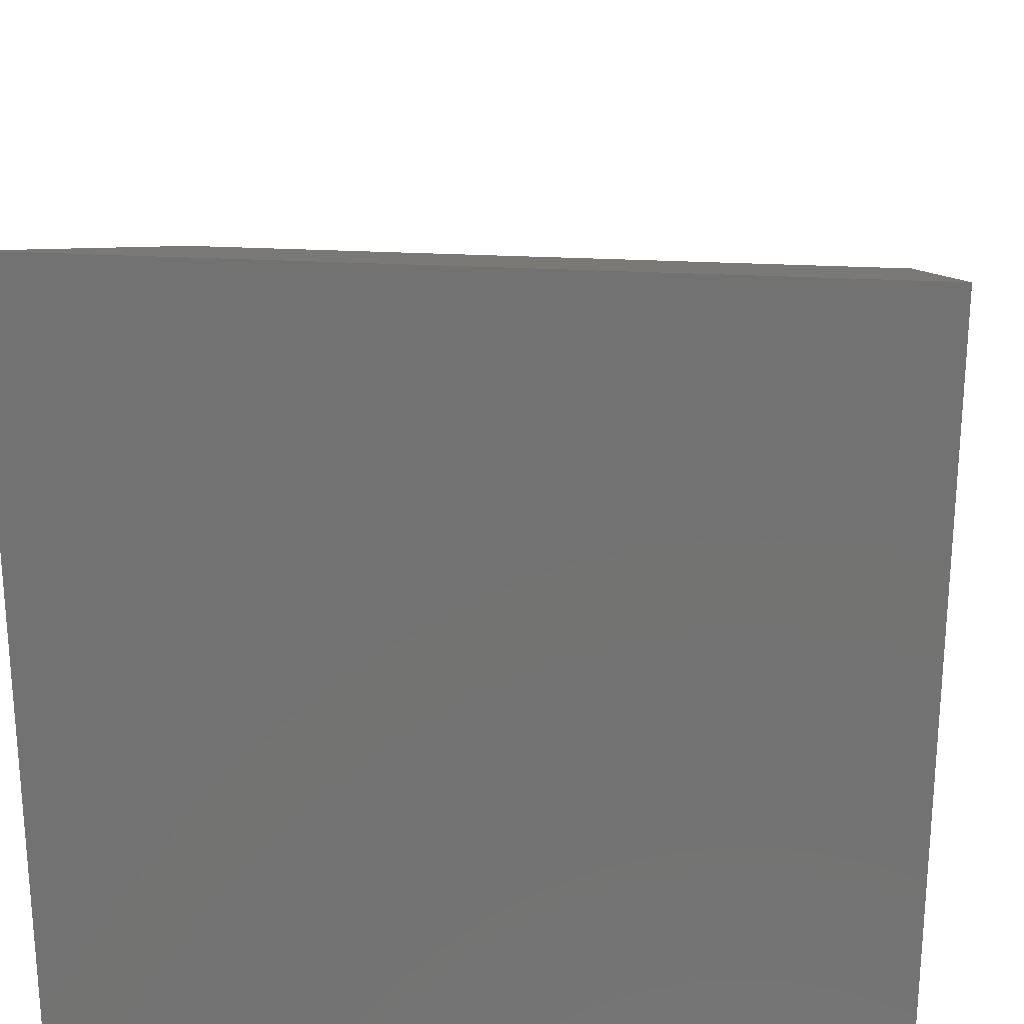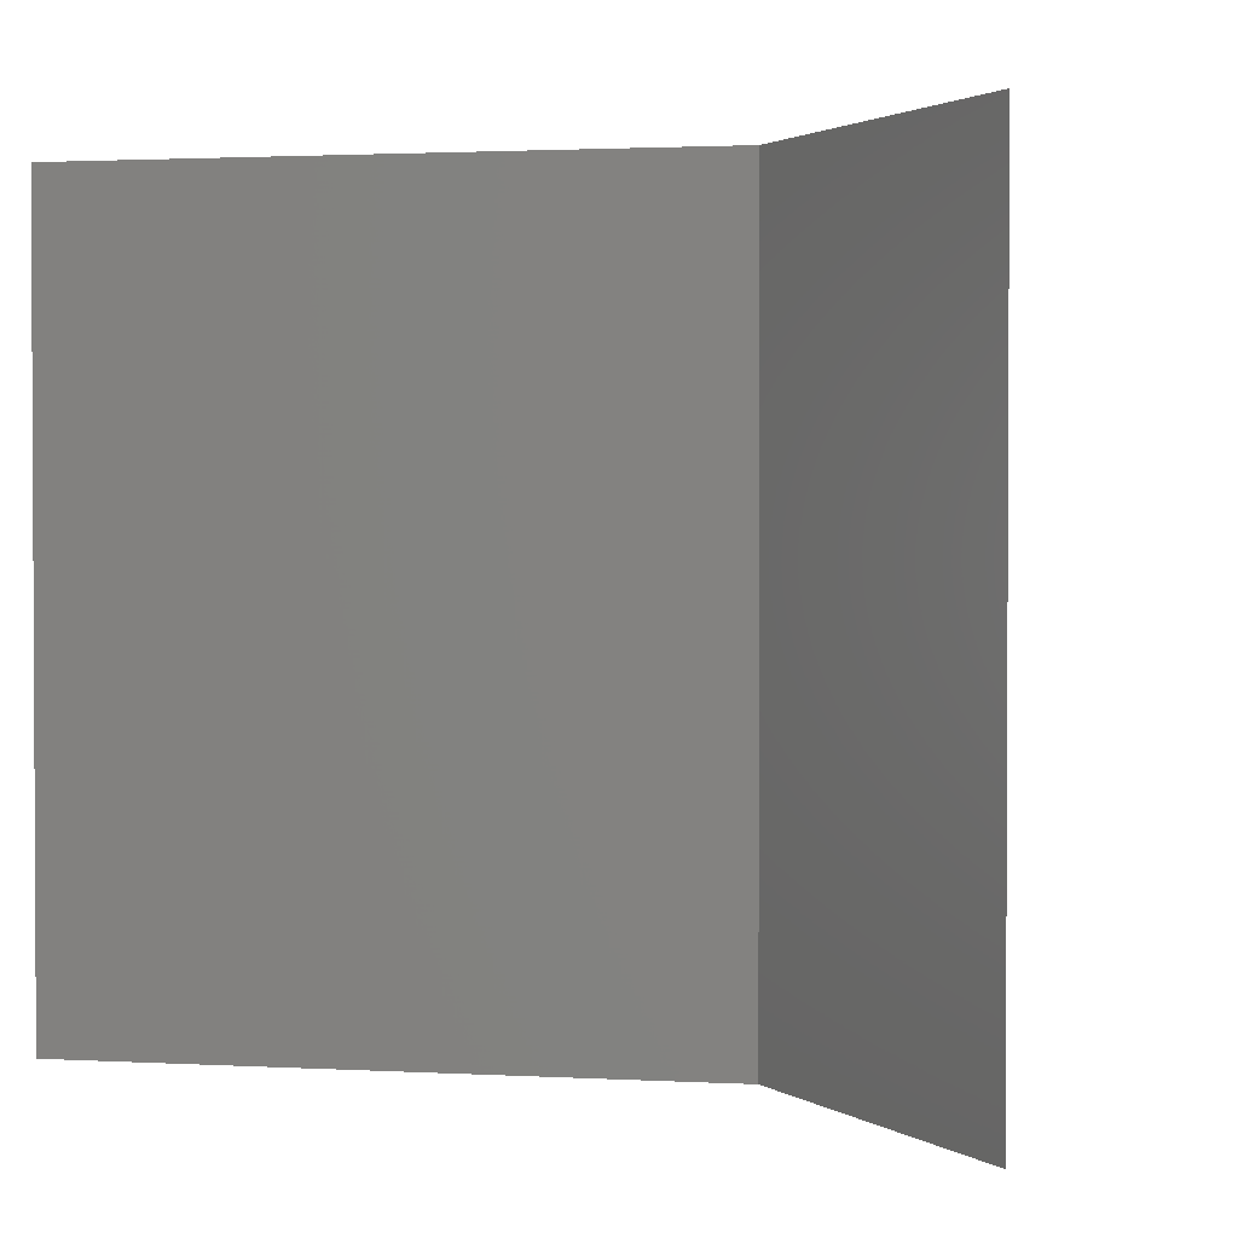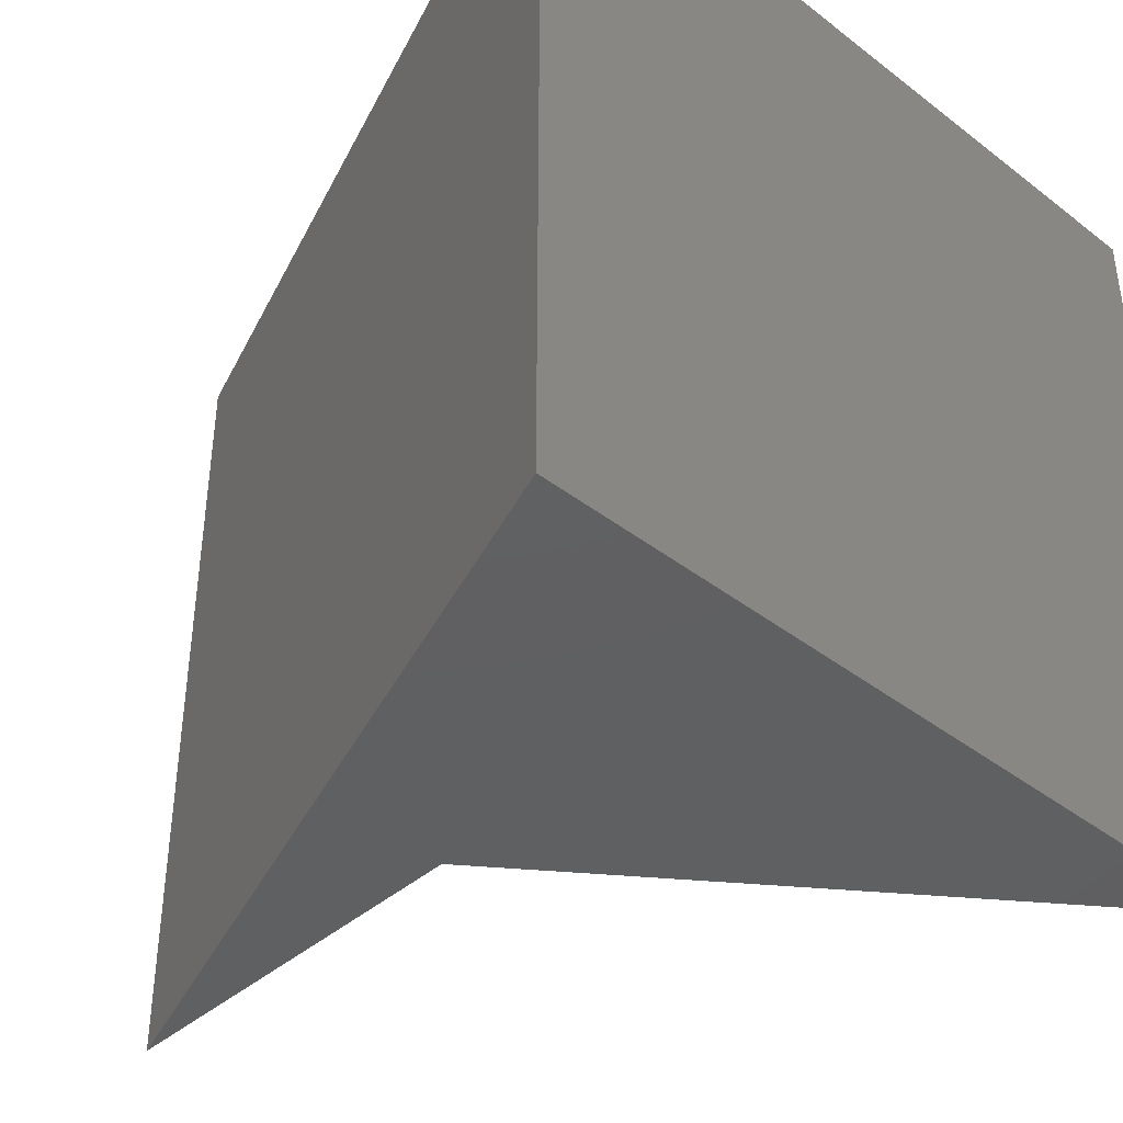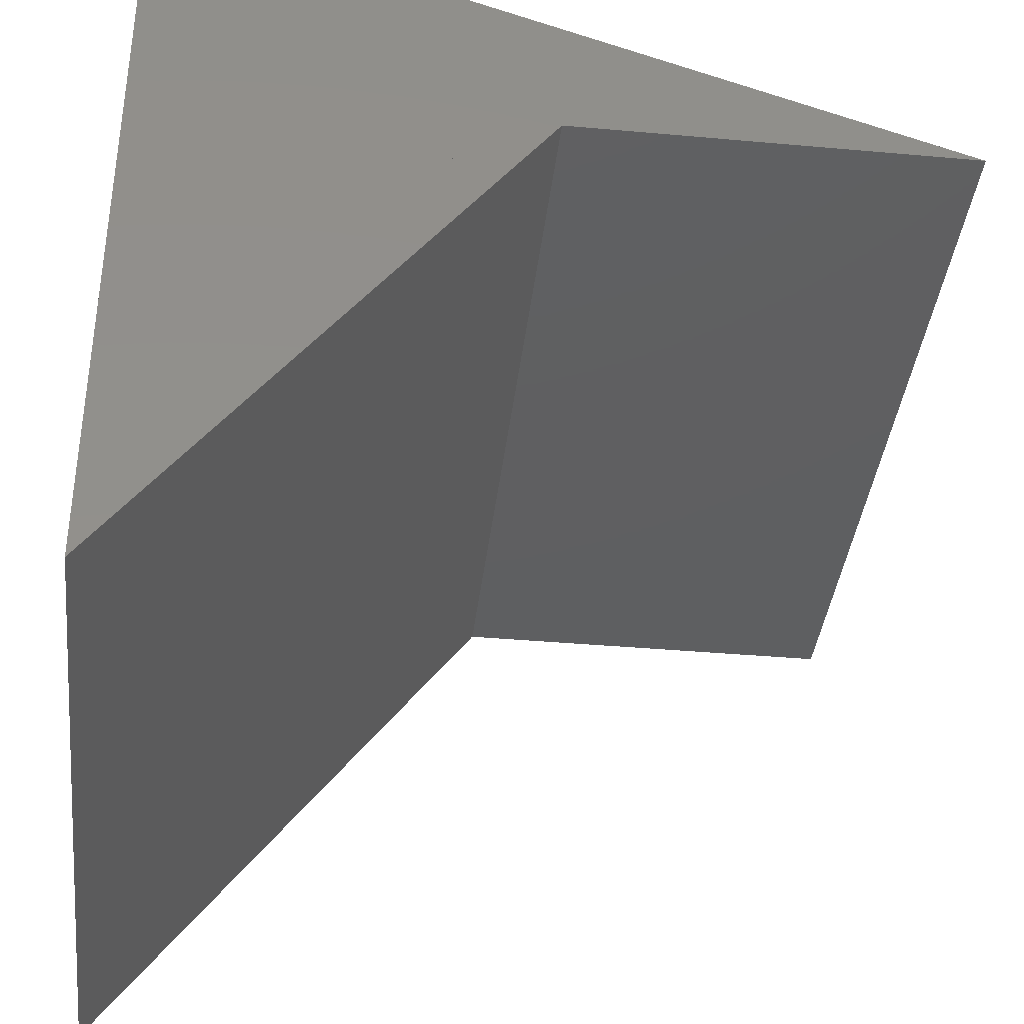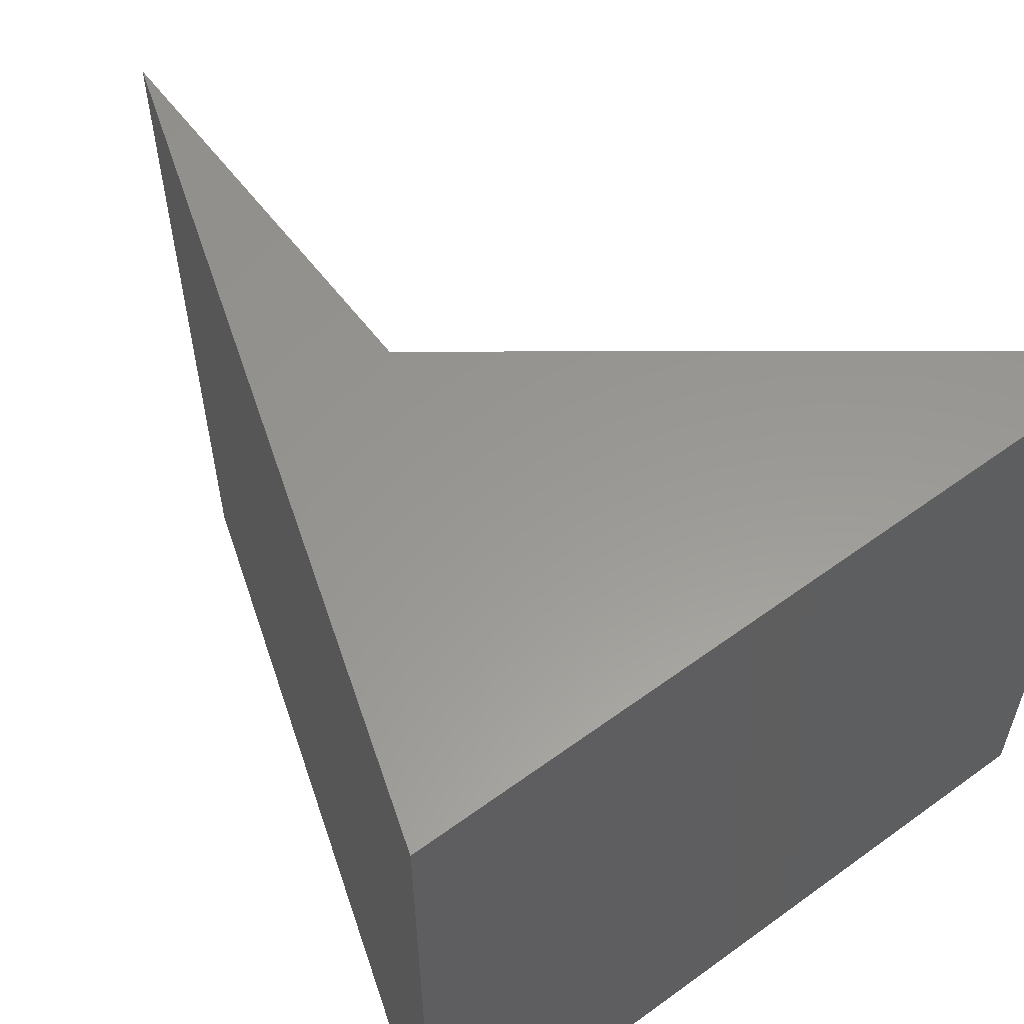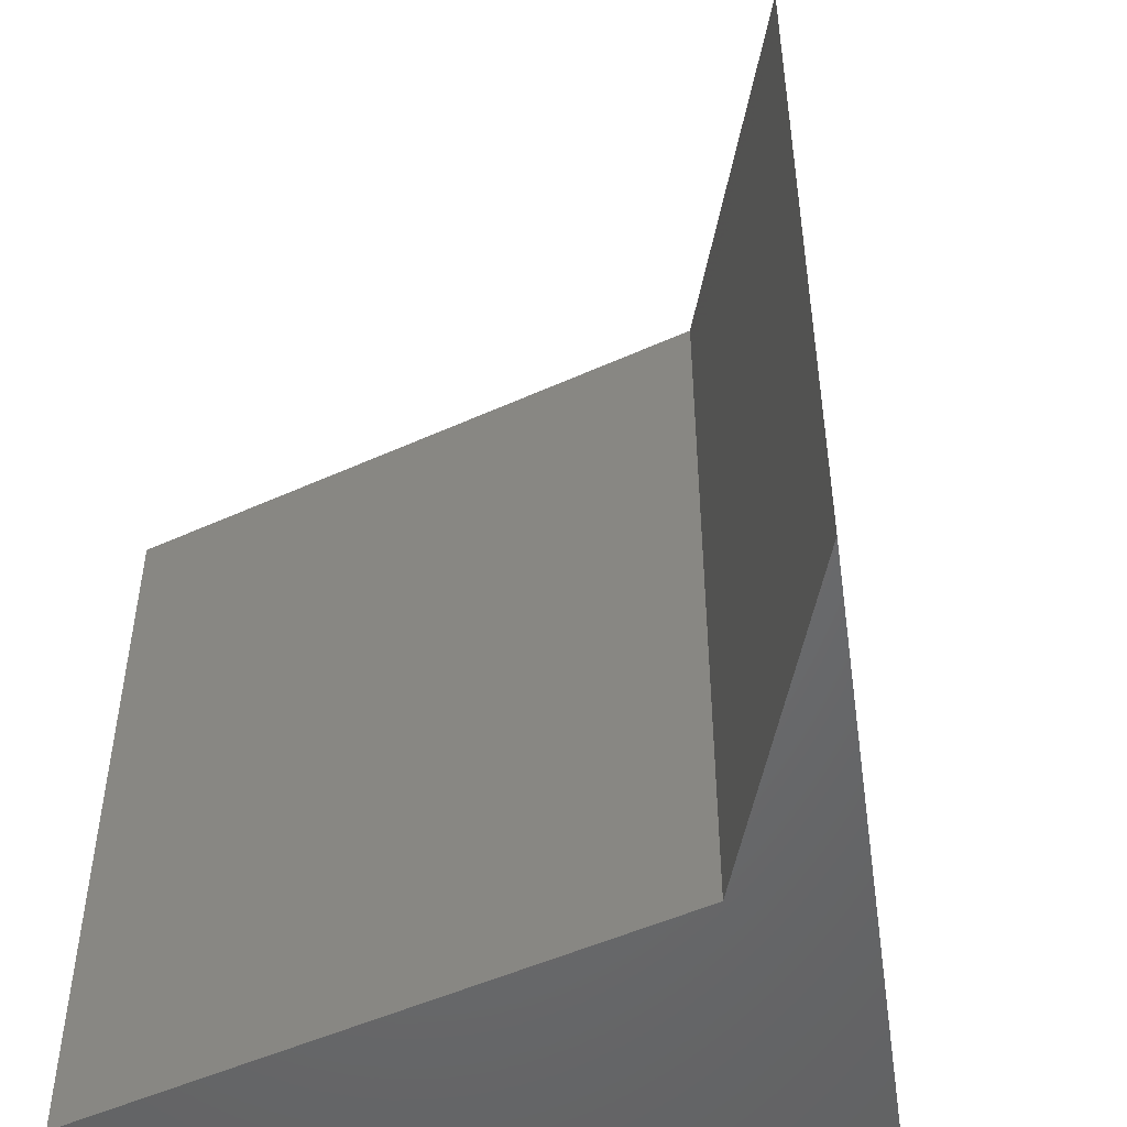
<metadata>
{"format":"stl","ext":"stl","renderer":"f3d","projection":"perspective","resolution":1024,"background":"white","views":[{"elev":24.4,"azim":-84.5,"up":"+Y"},{"elev":1.8,"azim":64.6,"up":"+Z"},{"elev":-40.9,"azim":-133.2,"up":"+Z"},{"elev":-38.2,"azim":-6.5,"up":"+Y"},{"elev":59.0,"azim":-126.9,"up":"+Z"},{"elev":-50.0,"azim":79.8,"up":"+Z"}]}
</metadata>
<code>
# stl→obj: 44 verts, 152 faces
v 0 0.98 0
v 0 0 0
v 0 0 1
v 0 0.98 1
v 0.98 0.655 0
v 0.98 0.655 1
v 0.655 0.655 1
v 0.655 0.655 0
v 0.49 0.655 1
v 0.49 0.655 0
v 0.4701 0.6283 1
v 0.4701 0.6283 0
v 0.4232 0.6126 0
v 0.4232 0.6126 1
v 0.3776 0.5933 0
v 0.3776 0.5933 1
v 0.3336 0.5707 0
v 0.3336 0.5707 1
v 0.2914 0.5448 0
v 0.2914 0.5448 1
v 0.2513 0.5158 0
v 0.2513 0.5158 1
v 0.2135 0.4839 0
v 0.2135 0.4839 1
v 0.1783 0.4492 0
v 0.1783 0.4492 1
v 0.1457 0.4119 1
v 0.1457 0.4119 0
v 0.1161 0.3723 0
v 0.1161 0.3723 1
v 0.08951 0.3305 0
v 0.08951 0.3305 1
v 0.06617 0.2869 1
v 0.06617 0.2869 0
v 0.04619 0.2416 1
v 0.04619 0.2416 0
v 0.02969 0.195 0
v 0.02969 0.195 1
v 0.01676 0.1472 0
v 0.01676 0.1472 1
v 0.007465 0.09861 1
v 0.007465 0.09861 0
v 0.001869 0.04945 0
v 0.001869 0.04945 1
f 1 2 3
f 1 3 4
f 5 1 4
f 5 4 6
f 5 7 8
f 5 6 7
f 8 9 10
f 8 7 9
f 10 11 12
f 10 9 11
f 13 12 11
f 13 11 14
f 15 14 16
f 15 13 14
f 17 16 18
f 17 15 16
f 19 18 20
f 19 17 18
f 21 20 22
f 21 19 20
f 23 22 24
f 23 21 22
f 25 24 26
f 25 26 27
f 25 23 24
f 28 25 27
f 29 27 30
f 29 28 27
f 31 30 32
f 31 32 33
f 31 29 30
f 34 33 35
f 34 31 33
f 36 34 35
f 37 35 38
f 37 36 35
f 39 38 40
f 39 40 41
f 39 37 38
f 42 39 41
f 43 42 41
f 43 41 44
f 2 43 44
f 2 44 3
f 1 15 17
f 1 17 19
f 1 19 21
f 1 21 23
f 1 23 25
f 1 25 28
f 1 28 29
f 1 29 31
f 1 31 34
f 1 34 36
f 1 36 37
f 1 37 39
f 13 15 1
f 10 12 13
f 10 13 1
f 1 43 2
f 1 42 43
f 1 39 42
f 5 8 1
f 8 10 1
f 4 18 16
f 4 20 18
f 4 22 20
f 4 24 22
f 4 26 24
f 4 27 26
f 4 30 27
f 4 32 30
f 4 33 32
f 4 35 33
f 4 38 35
f 4 40 38
f 14 4 16
f 9 14 11
f 9 4 14
f 4 3 44
f 4 44 41
f 4 41 40
f 6 4 7
f 7 4 9
f 13 11 12
f 13 14 11
f 15 16 14
f 15 14 13
f 17 18 16
f 17 16 15
f 19 20 18
f 19 18 17
f 21 22 20
f 21 20 19
f 23 24 22
f 23 22 21
f 25 26 24
f 25 27 26
f 25 24 23
f 28 27 25
f 29 30 27
f 29 27 28
f 31 32 30
f 31 33 32
f 31 30 29
f 34 35 33
f 34 33 31
f 36 35 34
f 37 38 35
f 37 35 36
f 39 40 38
f 39 41 40
f 39 38 37
f 42 41 39
f 43 41 42
f 43 44 41
f 2 44 43
f 2 3 44
f 12 3 2
f 12 11 3
f 12 15 13
f 12 17 15
f 12 19 17
f 12 21 19
f 12 23 21
f 12 25 23
f 12 28 25
f 12 29 28
f 12 31 29
f 12 34 31
f 12 36 34
f 12 37 36
f 12 39 37
f 12 42 39
f 12 43 42
f 12 2 43
f 11 14 16
f 11 16 18
f 11 18 20
f 11 20 22
f 11 22 24
f 11 24 26
f 11 26 27
f 11 27 30
f 11 30 32
f 11 32 33
f 11 33 35
f 11 35 38
f 11 38 40
f 11 40 41
f 11 41 44
f 11 44 3

</code>
